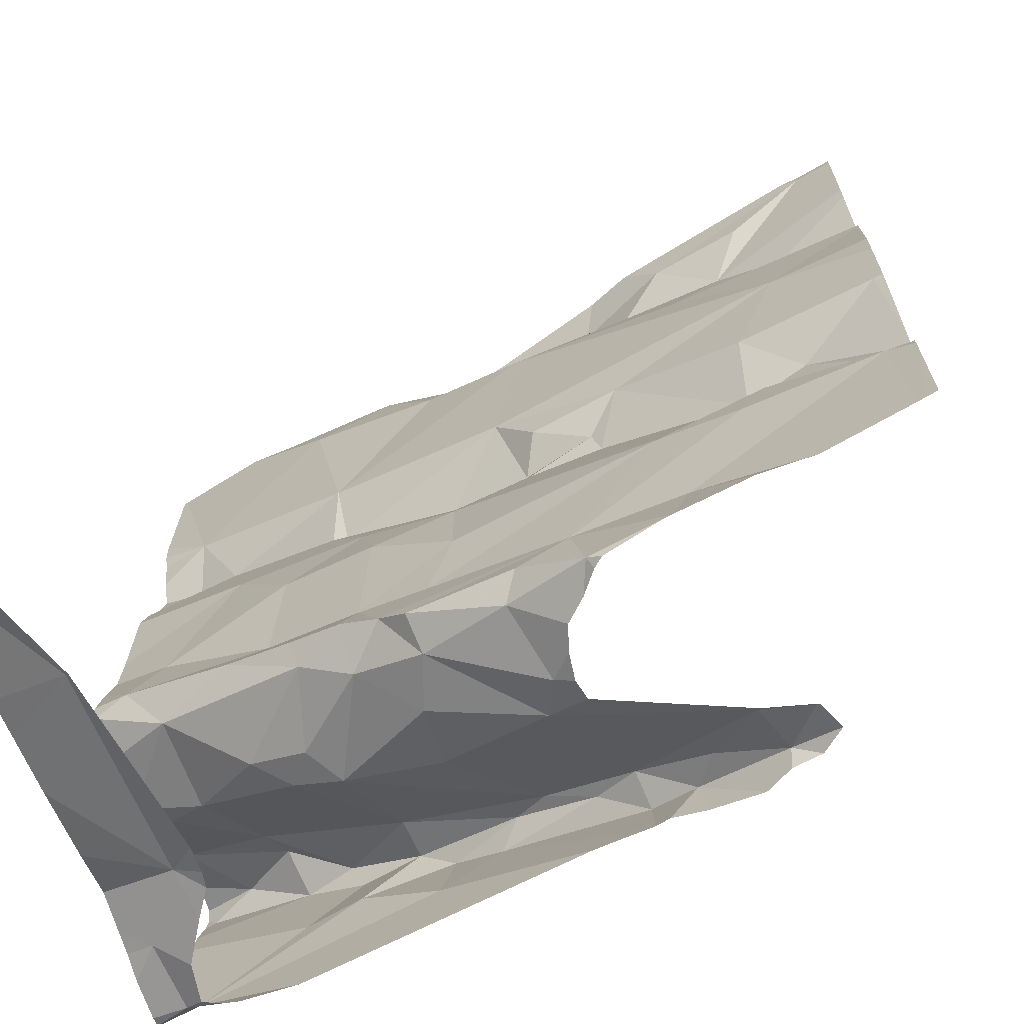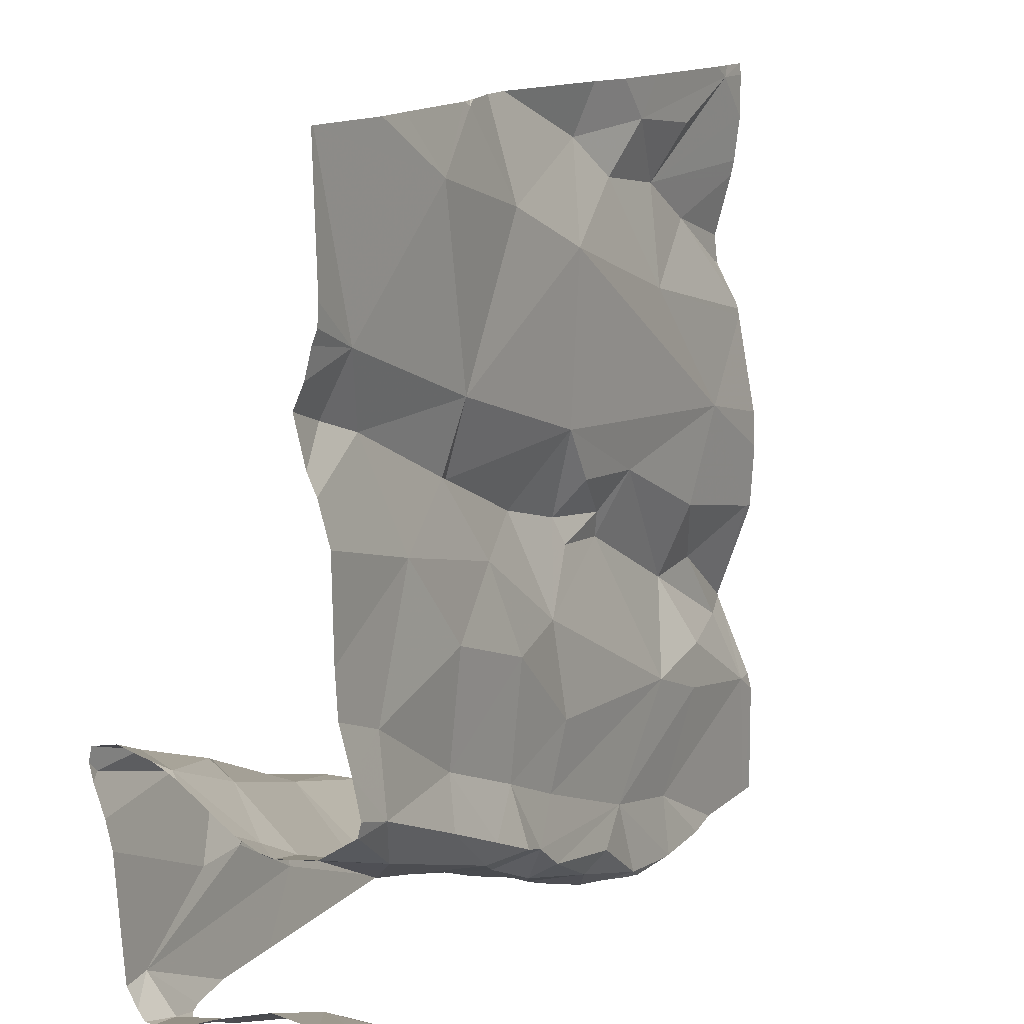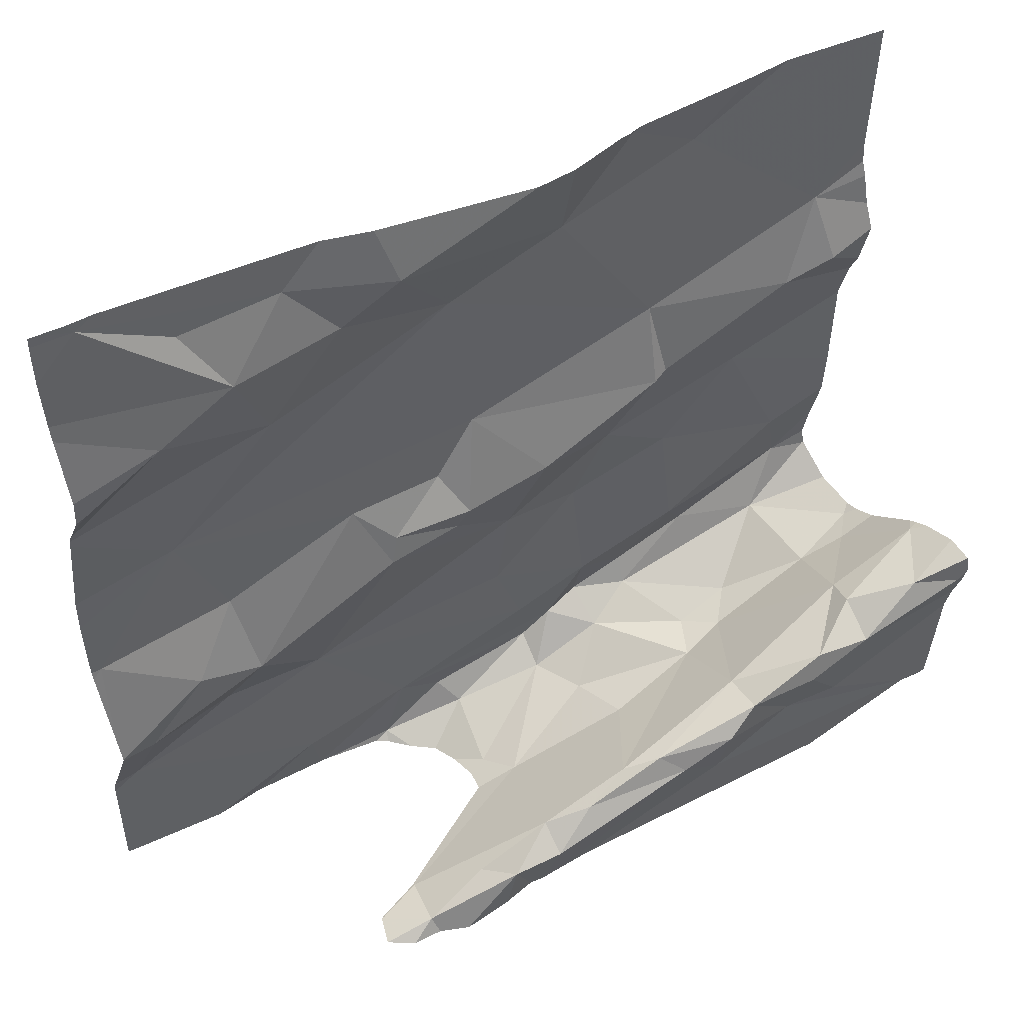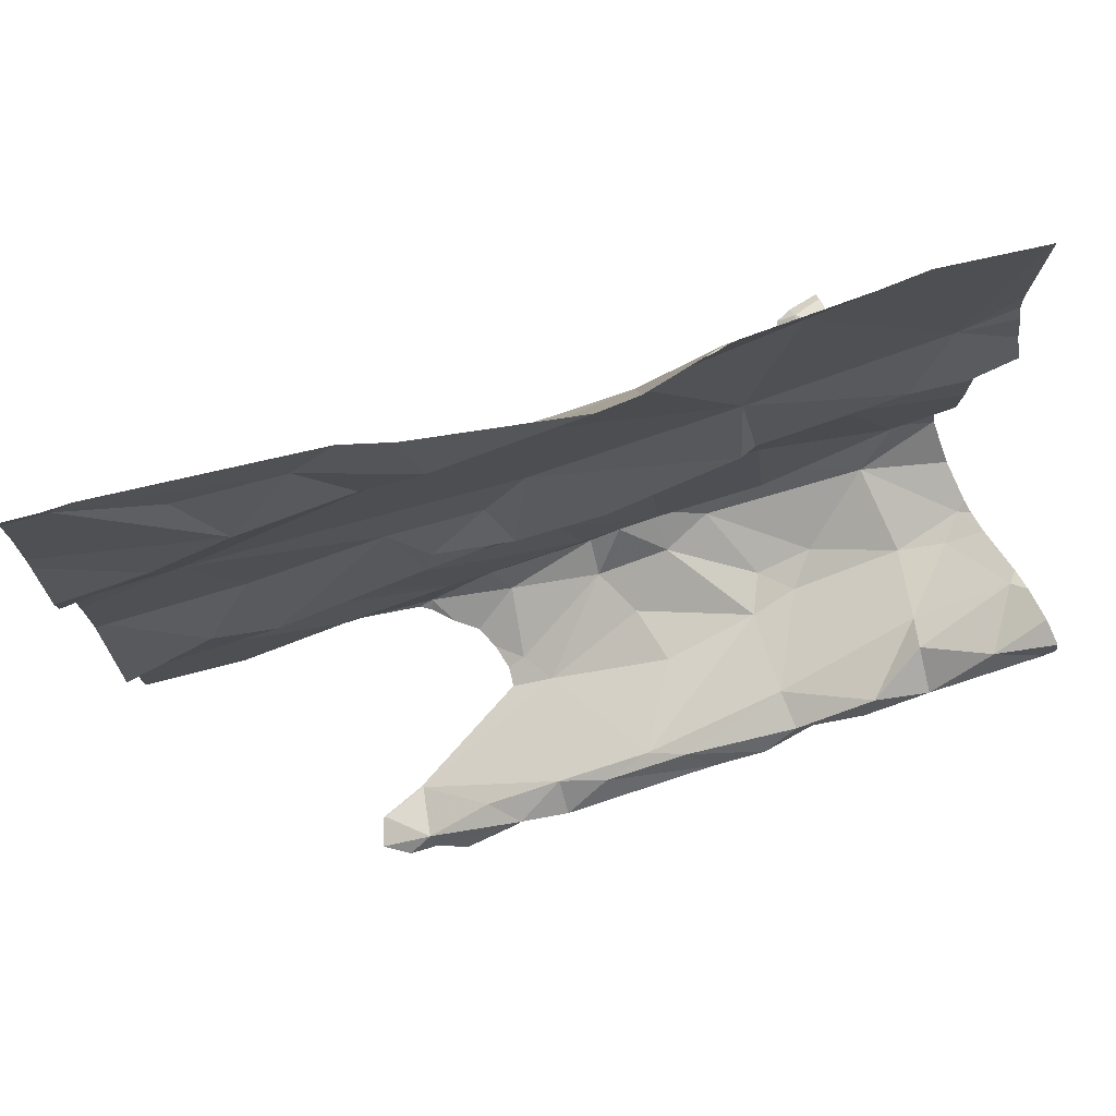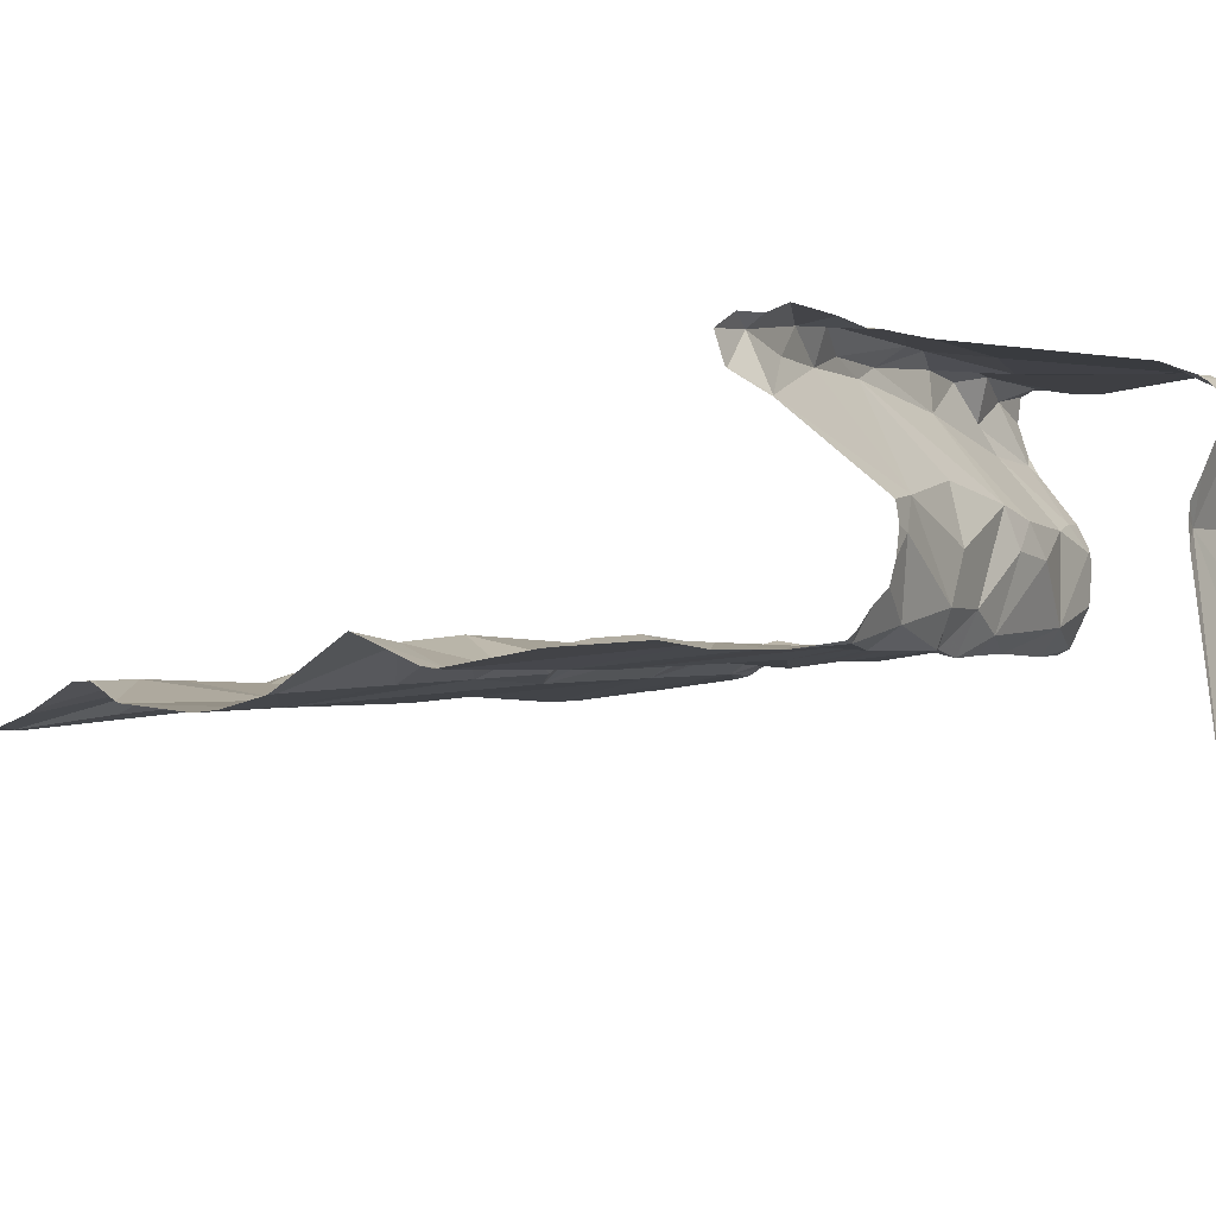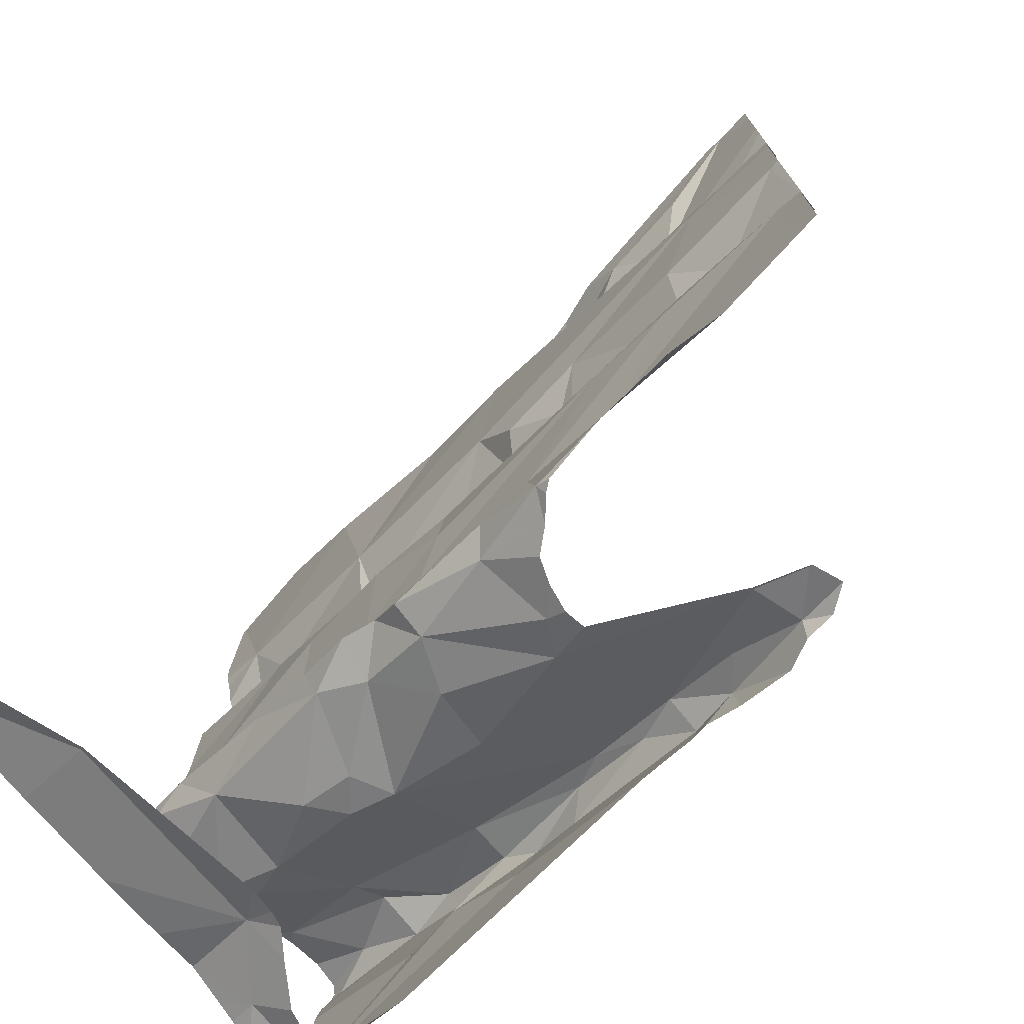
<metadata>
{"format":"obj","ext":"obj","renderer":"f3d","projection":"perspective","resolution":1024,"background":"white","views":[{"elev":-67.5,"azim":-159.1,"up":"+Y"},{"elev":14.1,"azim":110.8,"up":"+Y"},{"elev":50.4,"azim":-36.3,"up":"+Y"},{"elev":77.0,"azim":-23.8,"up":"+Y"},{"elev":-10.6,"azim":-40.5,"up":"+Z"},{"elev":-73.8,"azim":-141.7,"up":"+Y"}]}
</metadata>
<code>
v -51.58 276.6 502.2
v -51.58 276.6 502.6
v -52.52 276.9 502.3
v -51.58 277 502.4
v -51.58 276.5 502.1
v -51.58 276.8 502.7
v -52.52 277.2 502.3
v -51.58 276.8 502.7
v -51.58 276.8 502.4
v -51.58 276.8 502.4
v -51.58 276.8 502.4
v -51.58 276.5 502.6
v -51.58 276.6 502.3
v -52.42 277.1 502.3
v -52.47 277.5 502.3
v -52.5 276.7 502.3
v -52.49 276.8 502.3
v -52.44 277.3 502.3
v -51.58 277.1 502.4
v -52.49 277.5 502.3
v -51.58 276.8 502.4
v -52.26 276.8 502.3
v -52.01 276.9 502.3
v -52.02 276.8 502.3
v -51.96 276.6 502.4
v -51.98 276.6 502.4
v -51.9 276.6 502.4
v -51.98 276.6 502.3
v -51.94 276.7 502.3
v -51.86 276.7 502.6
v -51.9 276.7 502.6
v -51.98 276.7 502.6
v -52.35 276.9 502.3
v -52.36 277 502.3
v -52.21 277 502.3
v -52.35 276.7 502.3
v -52.38 276.8 502.3
v -52.08 276.6 502.3
v -52.1 276.6 502.3
v -51.9 276.6 502.6
v -52.31 277.5 502.3
v -51.88 277.5 502.4
v -52.06 277.1 502.3
v -52.5 277.5 502.3
v -52.18 277 502.4
v -52.17 276.5 502.3
v -52.15 276.6 502.3
v -51.99 276.7 502.3
v -51.91 276.7 502.4
v -52.28 276.6 502.3
v -51.74 277.5 502.4
v -52.1 276.5 502.4
v -52.08 276.6 502.4
v -51.69 277.5 502.4
v -51.92 276.9 502.3
v -51.9 276.7 502.3
v -51.85 277.1 502.4
v -51.83 277.1 502.4
v -51.99 277 502.4
v -51.89 277 502.4
v -52.42 276.9 502.3
v -52.53 277.5 502.3
v -51.62 277.5 502.4
v -52.33 276.5 502.5
v -51.58 277.5 502.4
v -51.96 276.7 502.6
v -52.02 277.5 502.4
v -52.19 276.6 502.6
v -52.27 276.5 502.5
v -51.58 277.5 502.4
v -51.84 276.7 502.5
v -51.86 276.7 502.6
v -52.02 276.7 502.6
v -52.13 276.6 502.6
v -52.13 276.6 502.6
v -52.08 276.6 502.6
v -52.21 276.6 502.6
v -52.29 276.5 502.6
v -51.95 276.6 502.5
v -52.35 277.4 502.3
v -52.28 277.4 502.3
v -52.23 277.4 502.4
v -52.17 277 502.4
v -52.39 277.4 502.3
v -52.09 277.3 502.3
v -52.17 277.4 502.4
v -51.96 277.4 502.4
v -52.3 277.2 502.3
v -52.11 277 502.3
v -52.1 277 502.4
v -52.09 277 502.4
v -51.84 277.2 502.4
v -51.89 277.5 502.4
v -51.8 277.4 502.4
v -51.9 277.5 502.4
v -51.67 276.5 502.2
v -51.69 277.2 502.4
v -52.19 276.5 502.6
v -51.61 276.6 502.6
v -51.62 276.5 502.6
v -51.89 277.5 502.4
v -51.67 276.5 502.5
v -51.76 276.7 502.4
v -51.79 276.8 502.4
v -51.62 276.8 502.4
v -51.67 276.7 502.4
v -52.25 276.5 502.3
v -52.35 276.5 502.3
v -51.84 276.7 502.4
v -51.7 276.8 502.6
v -51.71 276.8 502.6
v -51.78 276.8 502.7
v -52.13 276.5 502.4
v -51.72 277 502.4
v -52.51 276.5 502.3
v -51.8 276.9 502.4
v -51.64 277.3 502.4
v -51.67 276.7 502.5
v -51.75 276.7 502.5
v -51.58 276.8 502.4
v -52.33 276.5 502.5
v -51.59 276.8 502.7
v -51.64 276.8 502.7
v -52.27 276.5 502.5
v -52.13 276.5 502.4
v -51.97 277.5 502.4
v -52.33 276.5 502.5
v -52.27 276.5 502.5
v -51.62 276.5 502.1
v -52.18 276.5 502.3
v -51.91 277.5 502.4
v -52.12 276.5 502.4
v -51.59 276.8 502.6
v -51.62 276.8 502.5
v -51.84 276.7 502.3
v -51.65 276.9 502.4
v -52.16 276.5 502.6
v -52.33 276.5 502.5
v -51.82 276.7 502.4
v -52.33 276.5 502.5
v -51.59 276.7 502.5
v -51.79 276.7 502.7
v -51.72 276.8 502.7
v -51.8 276.7 502.6
v -52.19 276.5 502.3
v -52.19 277.5 502.4
v -52.24 277.5 502.3
v -51.62 276.6 502.7
v -51.73 276.7 502.6
v -52.41 276.5 502.3
v -51.79 276.7 502.5
v -52.27 276.5 502.3
v -52.07 276.5 502.6
v -52.26 276.5 502.3
v -51.63 277.2 502.5
v -51.58 276.5 502.1
v -51.59 276.5 502.1
v -51.83 276.5 502.6
v -52.53 276.8 502.3
v -52.53 276.9 502.3
v -52.53 277.2 502.3
v -52.53 277.2 502.3
v -52.53 277 502.3
v -52.53 276.9 502.3
v -52.53 276.7 502.3
v -52.53 276.8 502.3
v -52.53 276.8 502.3
v -52.53 276.7 502.3
v -52.53 277.5 502.3
v -52.53 277.2 502.3
v -52.53 277.3 502.3
v -52.53 277.3 502.3
v -52.53 277 502.3
v -52.53 277.2 502.3
v -52.53 277.5 502.3
v -52.53 277.4 502.3
v -52.53 276.8 502.3
v -52.53 277.4 502.3
v -52.53 277.2 502.3
v -52.53 277.2 502.3
v -51.58 276.6 502.2
v -51.58 276.8 502.6
v -51.58 276.8 502.5
v -51.58 276.6 502.4
v -51.58 276.6 502.4
v -51.58 276.6 502.5
v -51.58 276.6 502.6
v -51.58 276.6 502.5
v -51.58 276.9 502.4
v -51.58 276.9 502.4
v -51.58 276.8 502.6
v -51.58 276.8 502.7
v -51.58 276.7 502.7
v -51.58 276.8 502.7
v -51.58 276.6 502.7
v -51.58 276.7 502.7
v -51.58 276.9 502.7
v -51.58 276.8 502.6
v -51.58 276.8 502.5
v -51.58 276.8 502.5
v -51.58 276.6 502.6
v -51.58 276.6 502.6
v -51.58 277.3 502.4
v -51.58 277.2 502.4
v -51.58 277.2 502.5
v -51.58 277.2 502.4
v -51.58 277.3 502.4
v -51.58 277.3 502.4
v -51.58 277.1 502.4
v -52.16 276.5 502.3
v -52.14 276.5 502.4
v -52.14 276.5 502.6
v -52.28 276.5 502.6
v -52.32 276.5 502.6
v -52.11 276.5 502.6
v -52.35 276.5 502.6
v -52.25 276.5 502.6
v -51.67 276.5 502.2
v -51.67 276.5 502.2
v -51.7 276.5 502.5
v -51.7 276.5 502.5
v -51.62 276.5 502.1
v -51.64 276.5 502.1
v -51.67 276.5 502.2
v -51.67 276.5 502.2
v -51.7 276.5 502.4
v -51.68 276.5 502.6
v -51.74 276.5 502.6
v -51.68 276.5 502.5
v -51.65 276.5 502.6
v -51.64 276.5 502.6
v -51.66 276.5 502.6
v -52.52 276.5 502.3
v -52.53 276.5 502.3
f 185 102 184
f 184 102 13
f 3 14 163
f 166 17 167
f 220 102 221
f 115 168 233
f 183 134 182
f 182 133 191
f 162 18 171
f 219 96 218
f 181 129 5
f 218 96 224
f 157 129 222
f 23 22 24
f 26 25 27
f 28 26 29
f 31 30 32
f 34 33 35
f 37 36 22
f 38 28 39
f 14 35 43
f 22 45 33
f 47 46 39
f 28 29 47
f 49 48 29
f 154 50 152
f 22 36 47
f 50 47 36
f 125 52 132
f 49 55 24
f 47 39 28
f 56 29 27
f 58 57 59
f 59 60 58
f 17 37 33
f 167 61 177
f 16 50 36
f 50 16 115
f 16 36 37
f 22 33 37
f 61 17 33
f 34 61 33
f 61 3 159
f 66 31 32
f 38 52 26
f 140 69 124
f 69 53 125
f 56 49 29
f 52 53 26
f 72 71 73
f 69 74 53
f 68 75 74
f 38 26 28
f 76 74 75
f 49 24 48
f 38 46 210
f 25 26 53
f 29 26 27
f 38 39 46
f 113 38 211
f 55 23 24
f 66 32 76
f 68 77 78
f 74 77 68
f 69 77 74
f 76 75 66
f 73 71 79
f 69 78 77
f 71 25 79
f 74 76 73
f 75 68 137
f 53 73 79
f 66 75 212
f 78 69 64
f 68 78 213
f 153 66 215
f 81 80 82
f 80 20 176
f 83 35 45
f 81 84 80
f 14 3 34
f 86 85 87
f 88 85 82
f 20 84 81
f 81 86 146
f 35 83 89
f 23 90 45
f 45 90 83
f 15 81 41
f 86 82 85
f 81 82 86
f 90 91 83
f 80 84 20
f 34 35 14
f 89 83 91
f 43 35 89
f 43 85 14
f 59 91 23
f 91 90 23
f 80 18 88
f 33 45 35
f 88 14 85
f 18 7 170
f 88 18 179
f 172 80 178
f 23 55 60
f 43 89 91
f 91 59 43
f 43 59 57
f 60 59 23
f 92 43 57
f 87 85 92
f 67 87 126
f 87 93 131
f 48 24 22
f 22 47 48
f 174 88 180
f 32 73 76
f 72 73 32
f 48 47 29
f 46 47 154
f 16 37 17
f 34 3 61
f 22 23 45
f 53 74 73
f 25 53 79
f 78 64 127
f 88 82 80
f 43 92 85
f 94 93 87
f 58 97 92
f 100 99 2
f 104 103 105
f 106 105 103
f 106 103 109
f 111 110 112
f 55 104 116
f 117 94 92
f 58 60 114
f 116 114 60
f 118 106 119
f 9 120 21
f 8 122 6
f 120 106 11
f 217 68 213
f 129 96 219
f 216 78 127
f 134 133 182
f 1 129 181
f 27 25 71
f 135 109 103
f 109 135 56
f 135 49 56
f 135 104 49
f 27 109 56
f 111 123 133
f 103 104 135
f 49 104 55
f 104 136 116
f 105 136 104
f 119 106 109
f 116 136 114
f 109 139 119
f 225 102 226
f 215 66 212
f 72 32 30
f 214 78 216
f 136 105 189
f 109 27 139
f 118 141 106
f 106 120 105
f 112 142 143
f 31 144 30
f 99 102 186
f 192 149 193
f 122 143 192
f 122 123 143
f 143 123 111
f 144 142 30
f 213 78 214
f 193 148 196
f 143 111 112
f 148 149 144
f 134 141 118
f 142 112 30
f 72 30 112
f 134 118 110
f 110 72 112
f 142 149 143
f 149 142 144
f 144 40 148
f 40 144 31
f 118 151 110
f 71 139 27
f 133 123 197
f 110 111 133
f 71 72 151
f 212 75 137
f 229 99 230
f 230 100 231
f 211 38 210
f 201 100 202
f 148 40 158
f 210 46 130
f 100 148 227
f 130 46 145
f 204 155 205
f 42 94 51
f 4 136 190
f 128 69 125
f 92 94 87
f 97 117 92
f 58 114 97
f 206 97 209
f 97 114 19
f 55 116 60
f 97 155 117
f 57 58 92
f 94 117 70
f 151 139 71
f 119 151 118
f 11 141 200
f 141 134 183
f 133 134 110
f 151 119 139
f 102 96 13
f 66 40 31
f 72 110 151
f 127 64 121
f 159 3 160
f 1 96 129
f 124 69 128
f 160 3 164
f 161 7 162
f 13 96 1
f 162 7 18
f 163 14 173
f 164 3 163
f 10 120 11
f 165 16 166
f 11 106 141
f 121 64 138
f 166 16 17
f 6 122 194
f 167 17 61
f 98 68 217
f 168 16 165
f 63 94 70
f 170 7 161
f 8 123 122
f 171 18 172
f 21 120 10
f 70 117 208
f 137 68 98
f 172 18 80
f 9 105 120
f 173 14 174
f 4 114 136
f 174 14 88
f 175 20 169
f 140 64 69
f 176 20 175
f 62 175 169
f 19 114 4
f 177 61 159
f 178 80 176
f 12 100 2
f 179 18 170
f 2 99 187
f 180 88 179
f 138 64 140
f 113 52 38
f 186 102 185
f 44 20 15
f 187 99 188
f 145 46 107
f 188 99 186
f 107 46 154
f 189 105 9
f 190 136 189
f 54 94 63
f 51 94 54
f 191 133 198
f 192 143 149
f 108 50 150
f 150 50 115
f 193 149 148
f 194 122 192
f 132 52 113
f 195 148 201
f 196 148 195
f 42 93 94
f 197 123 8
f 198 133 197
f 125 53 52
f 152 50 108
f 199 141 183
f 200 141 199
f 201 148 100
f 101 93 42
f 154 47 50
f 202 100 12
f 203 117 204
f 153 40 66
f 126 87 131
f 204 117 155
f 205 155 206
f 158 40 153
f 206 155 97
f 157 5 129
f 207 117 203
f 208 117 207
f 95 93 101
f 209 97 19
f 115 16 168
f 70 208 65
f 156 5 157
f 221 102 229
f 131 93 95
f 222 129 223
f 223 129 219
f 67 86 87
f 224 96 225
f 225 96 102
f 41 81 147
f 226 102 220
f 227 148 228
f 147 81 146
f 228 148 158
f 146 86 67
f 229 102 99
f 230 99 100
f 15 20 81
f 231 100 232
f 232 100 227
f 233 168 234
f 169 20 44

</code>
